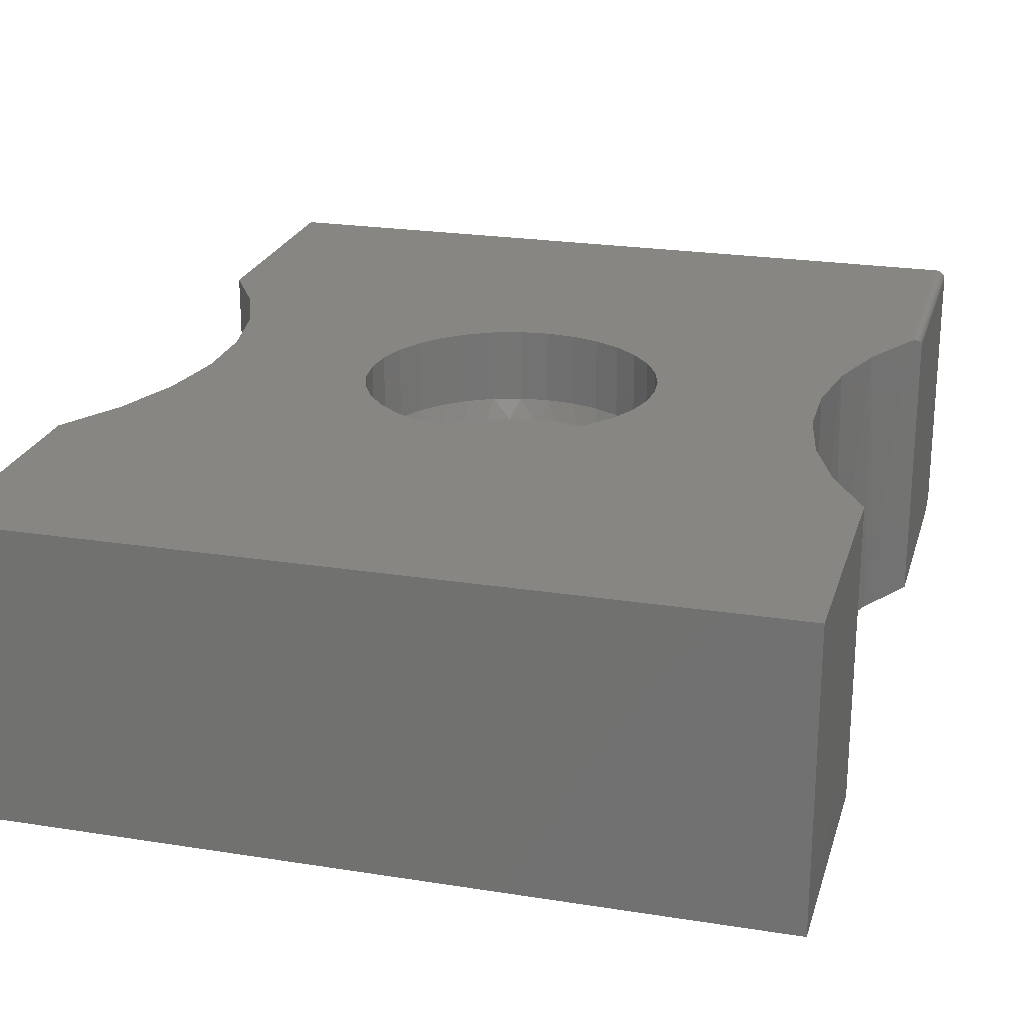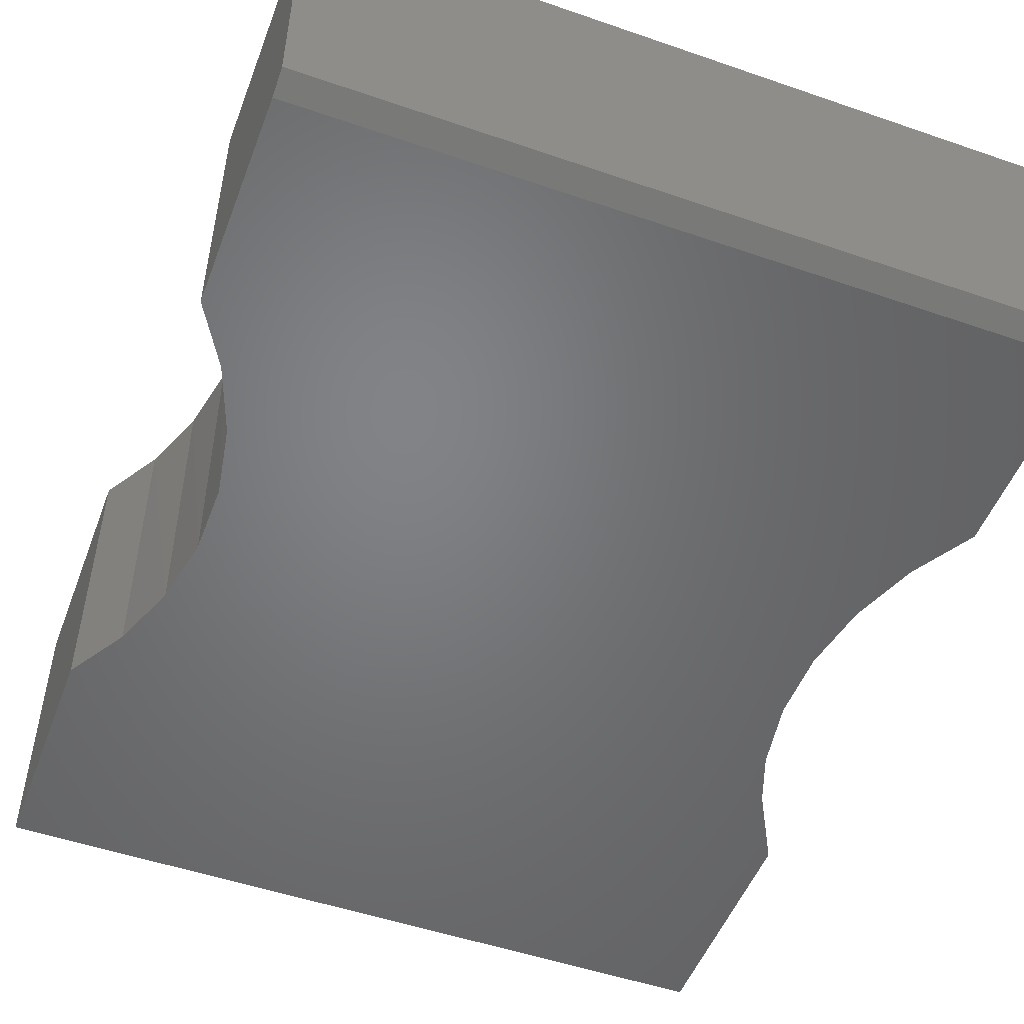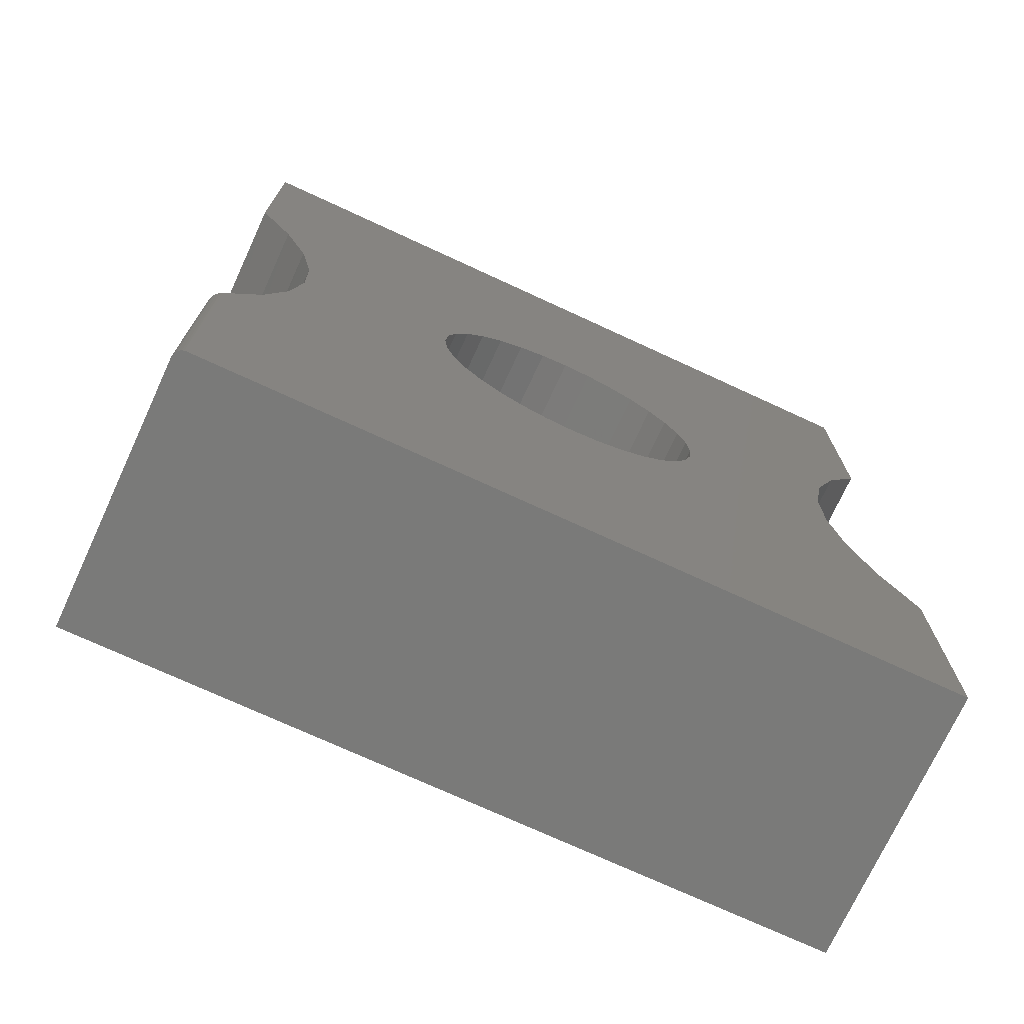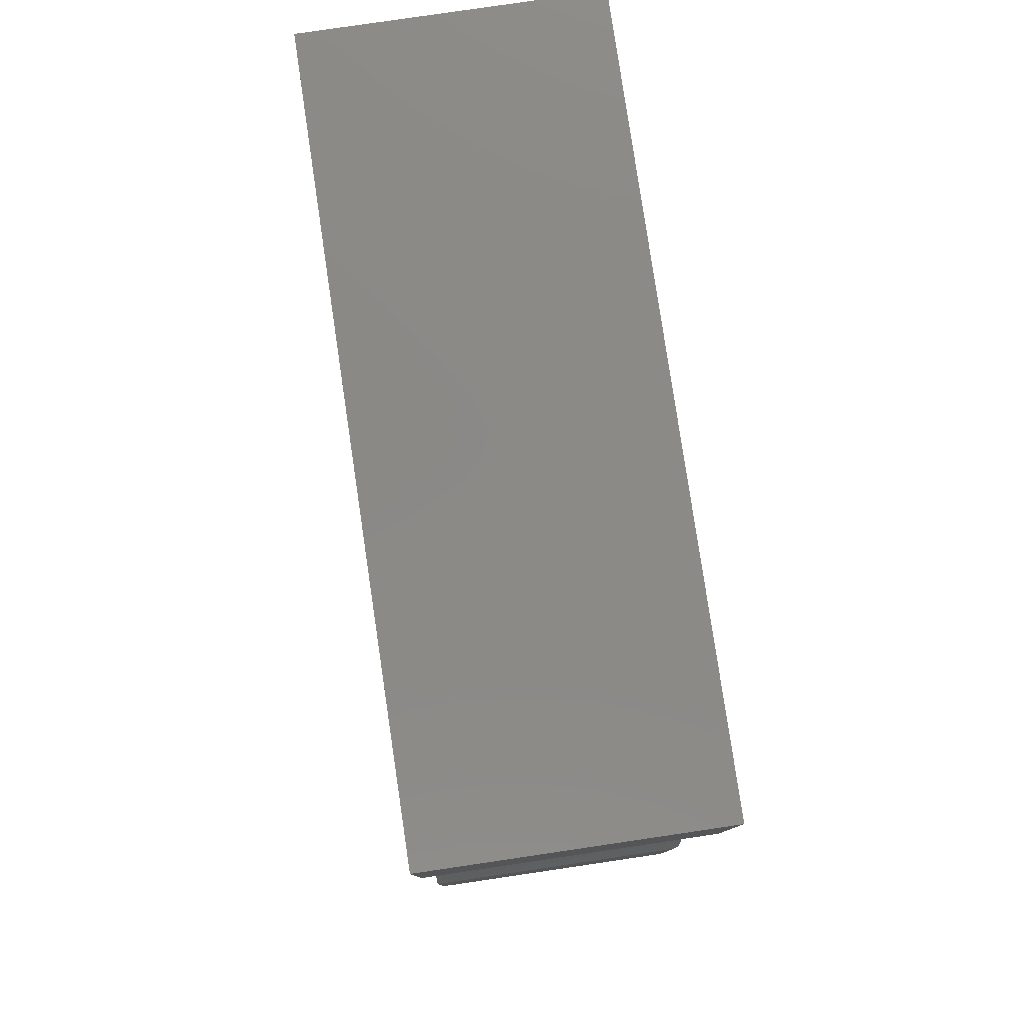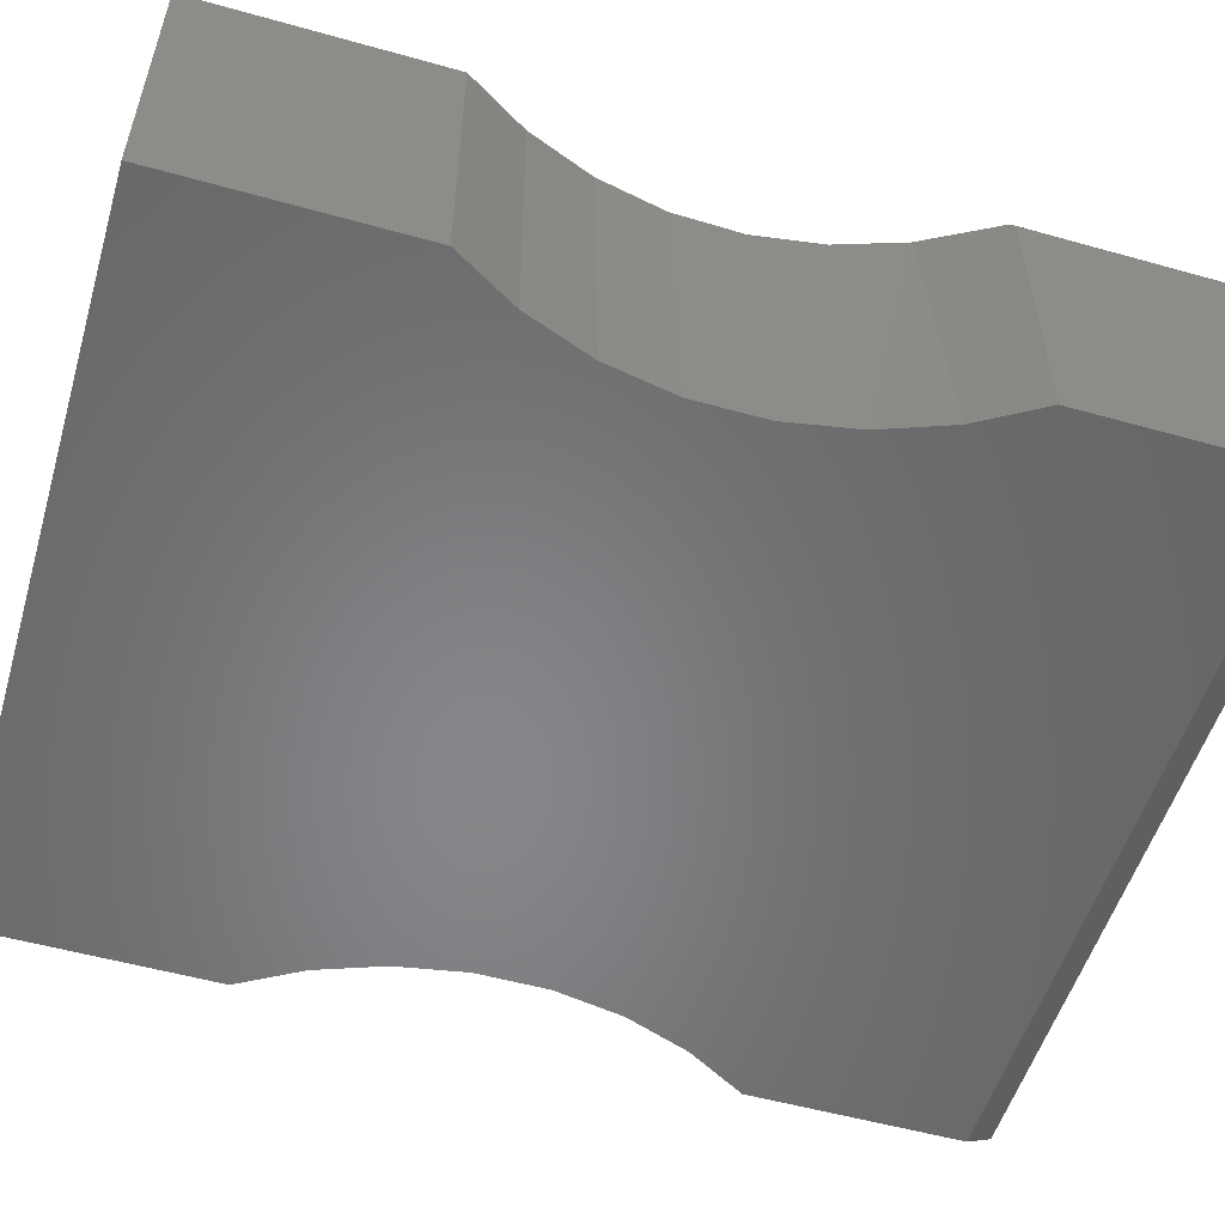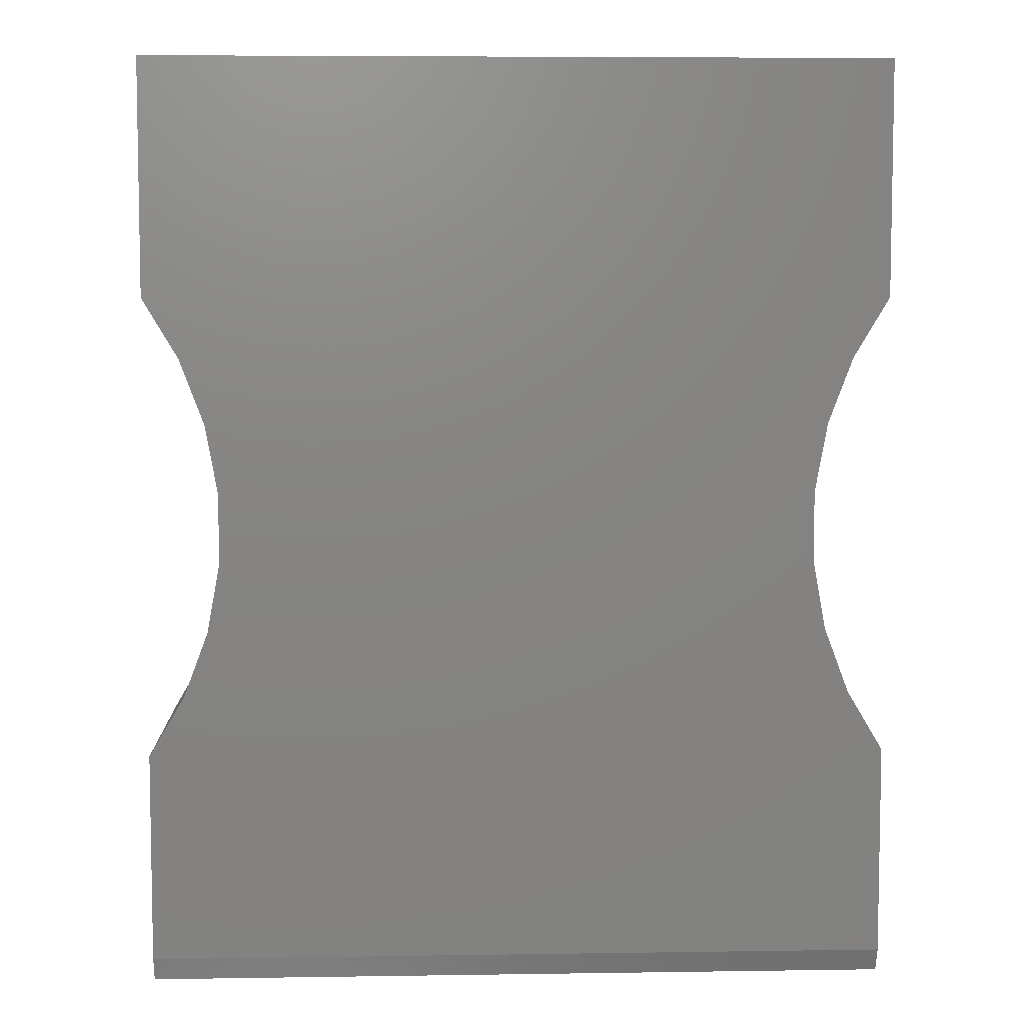
<metadata>
{"format":"stl","ext":"stl","renderer":"f3d","projection":"perspective","resolution":1024,"background":"white","views":[{"elev":23.1,"azim":15.1,"up":"+Y"},{"elev":-51.0,"azim":159.4,"up":"+Y"},{"elev":-73.2,"azim":155.2,"up":"+Z"},{"elev":79.8,"azim":81.6,"up":"+Z"},{"elev":-53.9,"azim":73.4,"up":"+Y"},{"elev":6.5,"azim":-2.5,"up":"+Z"}]}
</metadata>
<code>
# stl→obj: 156 verts, 308 faces
v 0.03923 -0.1484 0.2092
v -0.044 -0.1484 0.2092
v -0.002385 -0.1484 0.2133
v 0.07925 -0.1484 0.1971
v -0.08402 -0.1484 0.1971
v -0.06076 -0.1484 -0.2052
v 0.0173 -0.1484 -0.2124
v -0.02207 -0.1484 -0.2124
v -0.1209 -0.1484 0.1774
v 0.1161 -0.1484 0.1774
v -0.1532 -0.1484 0.1508
v 0.1485 -0.1484 0.1508
v -0.1798 -0.1484 0.1185
v 0.175 -0.1484 0.1185
v -0.1995 -0.1484 0.08163
v 0.1947 -0.1484 0.08163
v -0.2116 -0.1484 0.04162
v 0.2068 -0.1484 0.04162
v -0.2157 -0.1484 -4.898e-17
v 0.2109 -0.1484 1.454e-06
v -0.2121 -0.1484 -0.0392
v 0.2073 -0.1484 -0.0392
v -0.2013 -0.1484 -0.07706
v 0.1965 -0.1484 -0.07706
v -0.1838 -0.1484 -0.1123
v 0.179 -0.1484 -0.1123
v -0.16 -0.1484 -0.1437
v 0.1553 -0.1484 -0.1437
v -0.1309 -0.1484 -0.1702
v 0.1262 -0.1484 -0.1702
v -0.09747 -0.1484 -0.191
v 0.0927 -0.1484 -0.191
v 0.05599 -0.1484 -0.2052
v -0.002385 -0.1172 -0.2289
v -0.04705 1.199e-16 -0.2245
v -0.04705 -0.1172 -0.2245
v -0.09 1.166e-16 -0.2115
v -0.09 -0.1172 -0.2115
v -0.1296 1.145e-16 -0.1904
v -0.1296 -0.1172 -0.1904
v -0.1643 1.138e-16 -0.1619
v -0.1643 -0.1172 -0.1619
v -0.1927 1.145e-16 -0.1272
v -0.1927 -0.1172 -0.1272
v -0.2139 1.166e-16 -0.08761
v -0.2139 -0.1172 -0.08761
v -0.2269 1.199e-16 -0.04467
v -0.2269 -0.1172 -0.04467
v -0.2313 2.659e-17 -2.804e-17
v -0.2313 -0.1172 -2.804e-17
v -0.002385 1.244e-16 -0.2289
v 0.04228 -0.1172 -0.2245
v 0.04228 1.298e-16 -0.2245
v 0.08523 -0.1172 -0.2115
v 0.08523 1.36e-16 -0.2115
v 0.1248 -0.1172 -0.1904
v 0.1248 1.428e-16 -0.1904
v 0.1595 -0.1172 -0.1619
v 0.1595 1.498e-16 -0.1619
v 0.188 -0.1172 -0.1272
v 0.188 1.568e-16 -0.1272
v 0.2091 -0.1172 -0.08761
v 0.2091 1.635e-16 -0.08761
v 0.2222 -0.1172 -0.04467
v 0.2222 1.698e-16 -0.04467
v 0.2266 -0.1172 2.804e-17
v 0.2266 1.169e-18 2.804e-17
v -0.002385 -0.1172 0.2289
v 0.04228 1.797e-16 0.2245
v 0.04228 -0.1172 0.2245
v 0.08523 1.83e-16 0.2115
v 0.08523 -0.1172 0.2115
v 0.1248 1.85e-16 0.1904
v 0.1248 -0.1172 0.1904
v 0.1595 1.857e-16 0.1619
v 0.1595 -0.1172 0.1619
v 0.188 1.85e-16 0.1272
v 0.188 -0.1172 0.1272
v 0.2091 1.83e-16 0.08761
v 0.2091 -0.1172 0.08761
v 0.2222 1.797e-16 0.04467
v 0.2222 -0.1172 0.04467
v -0.002385 1.752e-16 0.2289
v -0.04705 -0.1172 0.2245
v -0.04705 1.698e-16 0.2245
v -0.09 -0.1172 0.2115
v -0.09 1.635e-16 0.2115
v -0.1296 -0.1172 0.1904
v -0.1296 1.568e-16 0.1904
v -0.1643 -0.1172 0.1619
v -0.1643 1.498e-16 0.1619
v -0.1927 -0.1172 0.1272
v -0.1927 1.428e-16 0.1272
v -0.2139 -0.1172 0.08761
v -0.2139 1.36e-16 0.08761
v -0.2269 -0.1172 0.04467
v -0.2269 1.298e-16 0.04467
v 0.4797 2.028e-16 -0.04089
v -0.5042 1.142e-16 0.1679
v -0.5042 7.693e-17 -0.1679
v 0.5423 2.451e-16 0.2774
v 0.5032 2.295e-16 0.1754
v 0.4961 1.927e-16 -0.1488
v -0.5438 1.216e-16 0.2738
v -0.6016 1.245e-16 0.3711
v -0.484 1.041e-16 0.05656
v -0.484 9.152e-17 -0.05656
v -0.5438 6.077e-17 -0.2738
v -0.6016 0 -0.75
v -0.6016 4.355e-17 -0.3711
v 0.5308 1.85e-16 -0.2524
v 0.5828 1.801e-16 -0.3484
v -0.6016 1.665e-16 0.75
v 0.5984 2.998e-16 0.75
v 0.5984 2.618e-16 0.3711
v 0.5828 1.315e-16 -0.75
v 0.4821 2.152e-16 0.06829
v 0.5984 -0.01562 -0.3711
v 0.5984 -0.4531 -0.3711
v 0.5984 -0.01562 -0.75
v 0.5984 -0.4531 -0.7109
v 0.5984 -0.4375 -0.75
v -0.6016 -0.4375 -0.75
v 0.5939 -0.004576 -0.75
v 0.5958 -0.006944 -0.75
v 0.5972 -0.009646 -0.75
v 0.5981 -0.01258 -0.75
v 0.5859 -0.0003002 -0.75
v 0.5888 -0.001189 -0.75
v 0.5915 -0.002633 -0.75
v 0.5406 -0.4531 -0.2738
v 0.501 -0.4531 -0.1679
v 0.4809 -0.4531 -0.05656
v 0.5962 -0.007526 -0.3679
v 0.5948 -0.005598 -0.366
v 0.5931 -0.003903 -0.3636
v 0.5902 -0.00188 -0.3594
v 0.5869 -0.000543 -0.3545
v 0.5984 -0.01439 -0.371
v 0.598 -0.01196 -0.3704
v 0.5973 -0.009656 -0.3694
v 0.4809 -0.4531 0.05656
v 0.501 -0.4531 0.1679
v 0.5406 -0.4531 0.2738
v 0.5984 -0.4531 0.3711
v 0.5984 -0.4531 0.75
v -0.6016 -0.4531 0.75
v -0.6016 -0.4531 0.3711
v -0.5438 -0.4531 0.2738
v -0.5042 -0.4531 0.1679
v -0.484 -0.4531 0.05656
v -0.484 -0.4531 -0.05656
v -0.5042 -0.4531 -0.1679
v -0.5438 -0.4531 -0.2738
v -0.6016 -0.4531 -0.3711
v -0.6016 -0.4531 -0.7109
f 1 2 3
f 2 1 4
f 2 4 5
f 6 7 8
f 5 4 9
f 9 4 10
f 9 10 11
f 11 10 12
f 11 12 13
f 13 12 14
f 13 14 15
f 15 14 16
f 15 16 17
f 17 16 18
f 17 18 19
f 19 18 20
f 19 20 21
f 21 20 22
f 21 22 23
f 23 22 24
f 23 24 25
f 25 24 26
f 25 26 27
f 27 26 28
f 27 28 29
f 29 28 30
f 29 30 31
f 31 30 32
f 31 32 6
f 6 32 33
f 6 33 7
f 34 35 36
f 36 35 37
f 36 37 38
f 38 37 39
f 38 39 40
f 40 39 41
f 40 41 42
f 42 41 43
f 42 43 44
f 44 43 45
f 44 45 46
f 46 45 47
f 46 47 48
f 48 47 49
f 48 49 50
f 35 34 51
f 51 34 52
f 51 52 53
f 53 52 54
f 53 54 55
f 55 54 56
f 55 56 57
f 57 56 58
f 57 58 59
f 59 58 60
f 59 60 61
f 61 60 62
f 61 62 63
f 63 62 64
f 63 64 65
f 65 64 66
f 65 66 67
f 68 69 70
f 70 69 71
f 70 71 72
f 72 71 73
f 72 73 74
f 74 73 75
f 74 75 76
f 76 75 77
f 76 77 78
f 78 77 79
f 78 79 80
f 80 79 81
f 80 81 82
f 82 81 67
f 82 67 66
f 69 68 83
f 83 68 84
f 83 84 85
f 85 84 86
f 85 86 87
f 87 86 88
f 87 88 89
f 89 88 90
f 89 90 91
f 91 90 92
f 91 92 93
f 93 92 94
f 93 94 95
f 95 94 96
f 95 96 97
f 97 96 50
f 97 50 49
f 68 2 84
f 84 2 5
f 84 5 86
f 86 5 9
f 86 9 88
f 88 9 11
f 88 11 90
f 90 11 13
f 90 13 92
f 92 13 15
f 92 15 94
f 94 15 17
f 94 17 96
f 96 17 19
f 96 19 50
f 2 68 3
f 3 68 70
f 3 70 1
f 1 70 72
f 1 72 4
f 4 72 74
f 4 74 10
f 10 74 76
f 10 76 12
f 12 76 78
f 12 78 14
f 14 78 80
f 14 80 16
f 16 80 82
f 16 82 18
f 18 82 66
f 18 66 20
f 62 60 26
f 60 58 28
f 26 60 28
f 58 56 30
f 28 58 30
f 56 54 32
f 30 56 32
f 54 52 33
f 32 54 33
f 52 34 7
f 33 52 7
f 6 8 36
f 8 34 36
f 7 34 8
f 31 6 38
f 6 36 38
f 29 31 40
f 31 38 40
f 42 27 29
f 29 40 42
f 44 25 27
f 27 42 44
f 25 44 46
f 25 46 23
f 23 46 48
f 23 48 21
f 21 48 50
f 21 50 19
f 26 24 62
f 62 24 22
f 62 22 64
f 64 22 20
f 64 20 66
f 98 65 67
f 99 87 89
f 91 99 89
f 43 100 45
f 43 41 100
f 69 83 101
f 102 75 73
f 103 59 61
f 104 105 83
f 104 83 85
f 104 85 87
f 104 87 99
f 106 99 91
f 106 91 93
f 106 93 95
f 106 95 97
f 107 106 97
f 107 97 49
f 107 49 47
f 107 47 45
f 107 45 100
f 108 100 41
f 108 41 39
f 108 39 37
f 108 37 35
f 108 35 51
f 108 51 109
f 108 109 110
f 111 112 51
f 111 51 53
f 111 53 55
f 111 55 57
f 111 57 59
f 111 59 103
f 113 114 105
f 105 114 83
f 114 115 83
f 83 115 101
f 51 112 109
f 109 112 116
f 69 101 71
f 71 101 102
f 71 102 73
f 79 77 117
f 117 77 75
f 117 75 102
f 67 81 98
f 98 81 79
f 98 79 117
f 61 63 103
f 103 63 65
f 103 65 98
f 118 119 120
f 120 119 121
f 120 121 122
f 116 123 109
f 124 125 126
f 124 126 127
f 124 127 120
f 122 123 116
f 122 116 128
f 122 128 129
f 122 129 130
f 122 130 124
f 122 124 120
f 111 131 112
f 132 131 111
f 103 132 111
f 133 132 103
f 119 118 134
f 119 134 135
f 119 135 136
f 119 136 137
f 119 137 138
f 119 138 112
f 119 112 131
f 134 118 139
f 134 139 140
f 134 140 141
f 103 98 133
f 133 98 117
f 133 117 142
f 142 117 102
f 142 102 143
f 143 102 101
f 143 101 144
f 144 101 115
f 144 115 145
f 118 127 139
f 118 120 127
f 112 128 116
f 112 138 128
f 129 128 138
f 138 137 129
f 129 137 130
f 130 137 136
f 130 136 124
f 124 136 135
f 124 135 134
f 124 134 125
f 125 134 141
f 125 141 126
f 126 141 140
f 126 140 127
f 127 140 139
f 146 147 145
f 145 147 148
f 145 148 144
f 144 148 149
f 144 149 143
f 143 149 150
f 143 150 142
f 142 150 151
f 142 151 133
f 133 151 152
f 133 152 132
f 132 152 153
f 132 153 131
f 131 153 154
f 131 154 119
f 119 154 155
f 119 155 121
f 121 155 156
f 155 110 156
f 156 110 109
f 156 109 123
f 121 156 122
f 122 156 123
f 106 150 99
f 99 150 149
f 99 149 104
f 104 149 148
f 104 148 105
f 150 106 151
f 151 106 107
f 151 107 152
f 152 107 100
f 152 100 153
f 153 100 108
f 153 108 154
f 154 108 110
f 154 110 155
f 147 113 148
f 148 113 105
f 146 114 147
f 147 114 113
f 145 115 146
f 146 115 114

</code>
